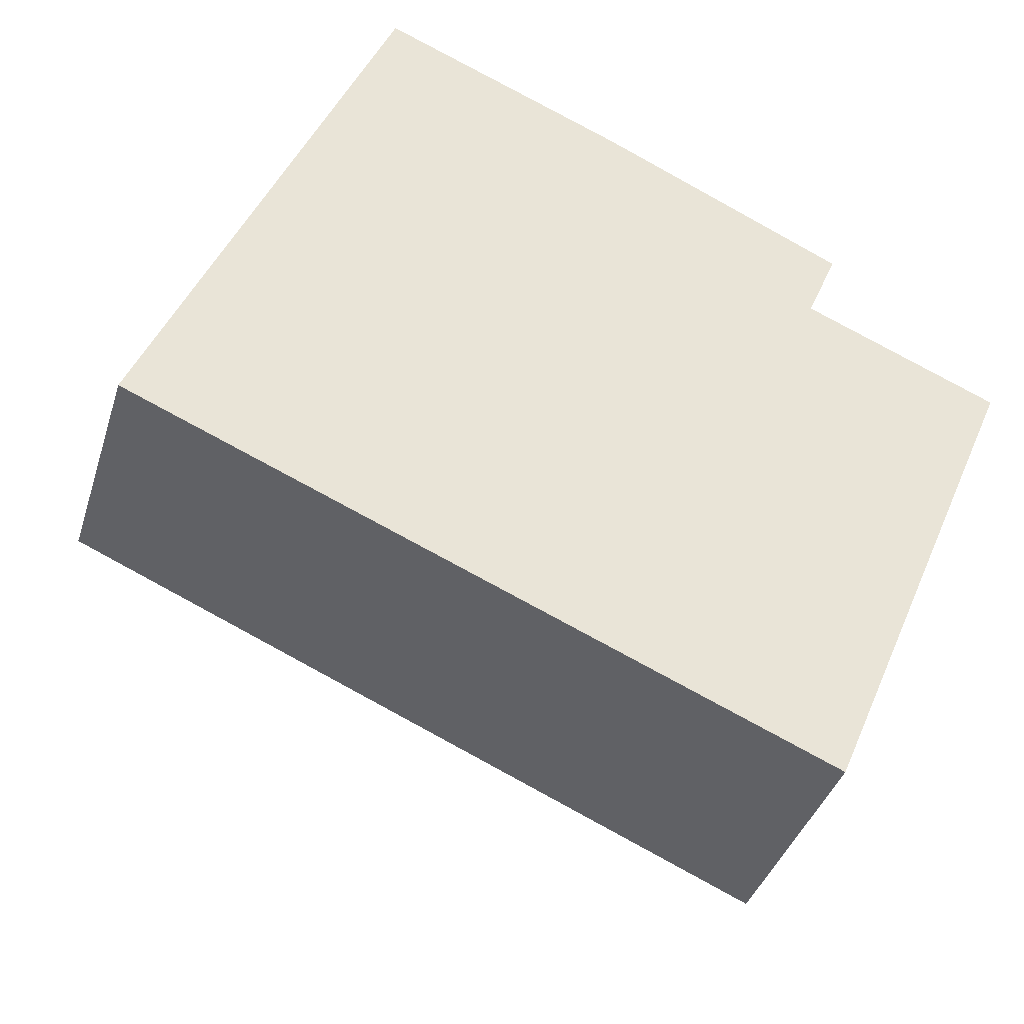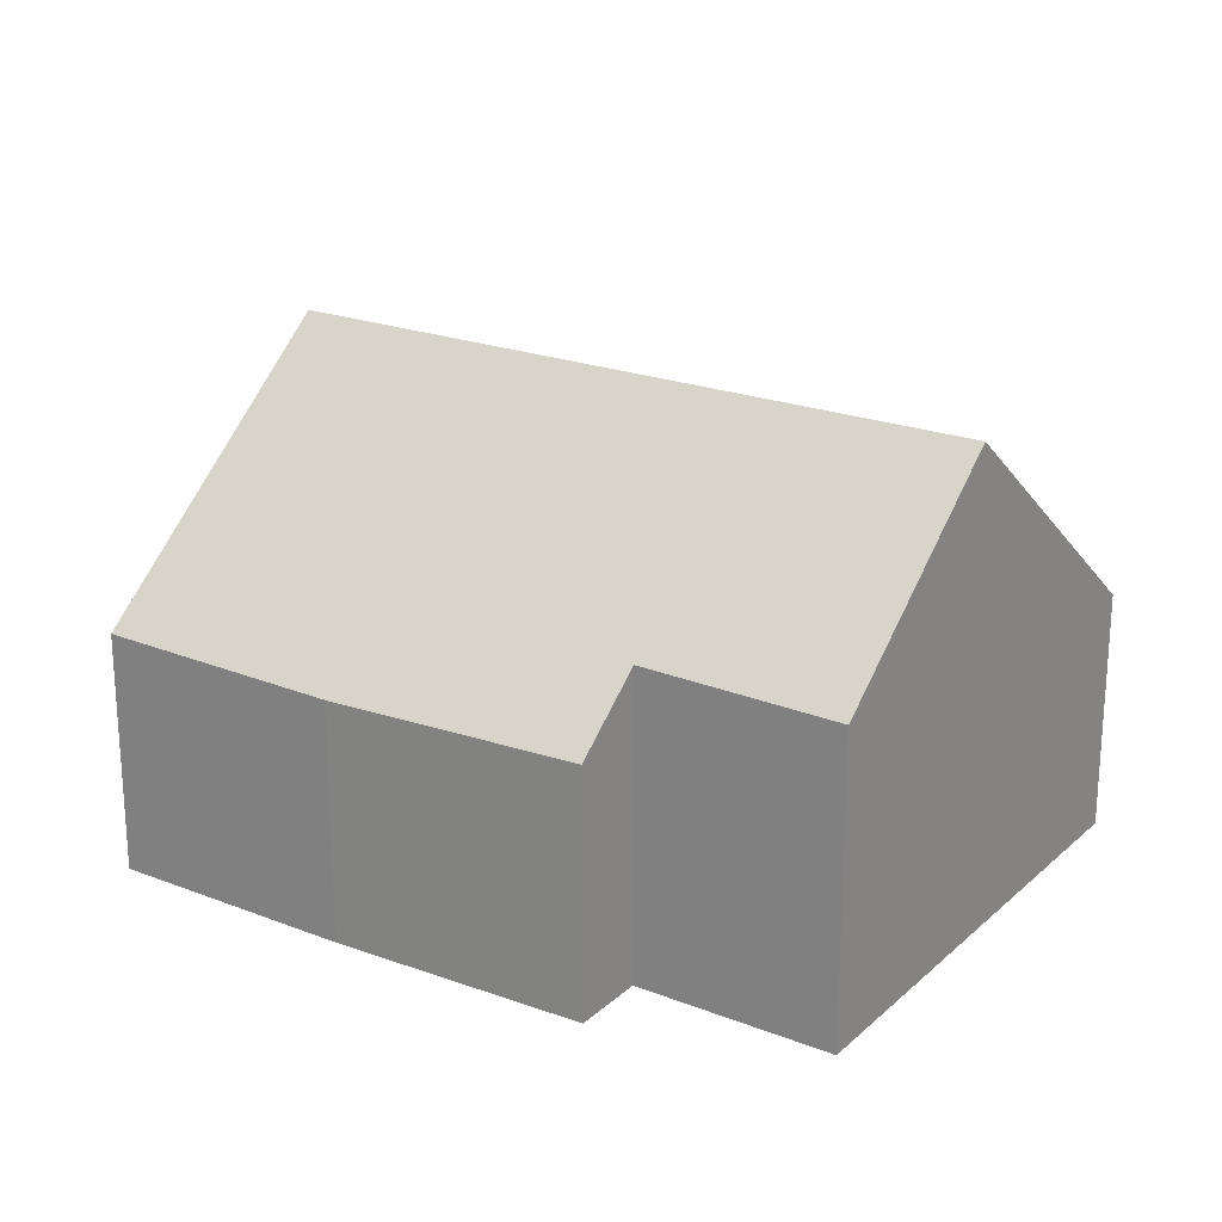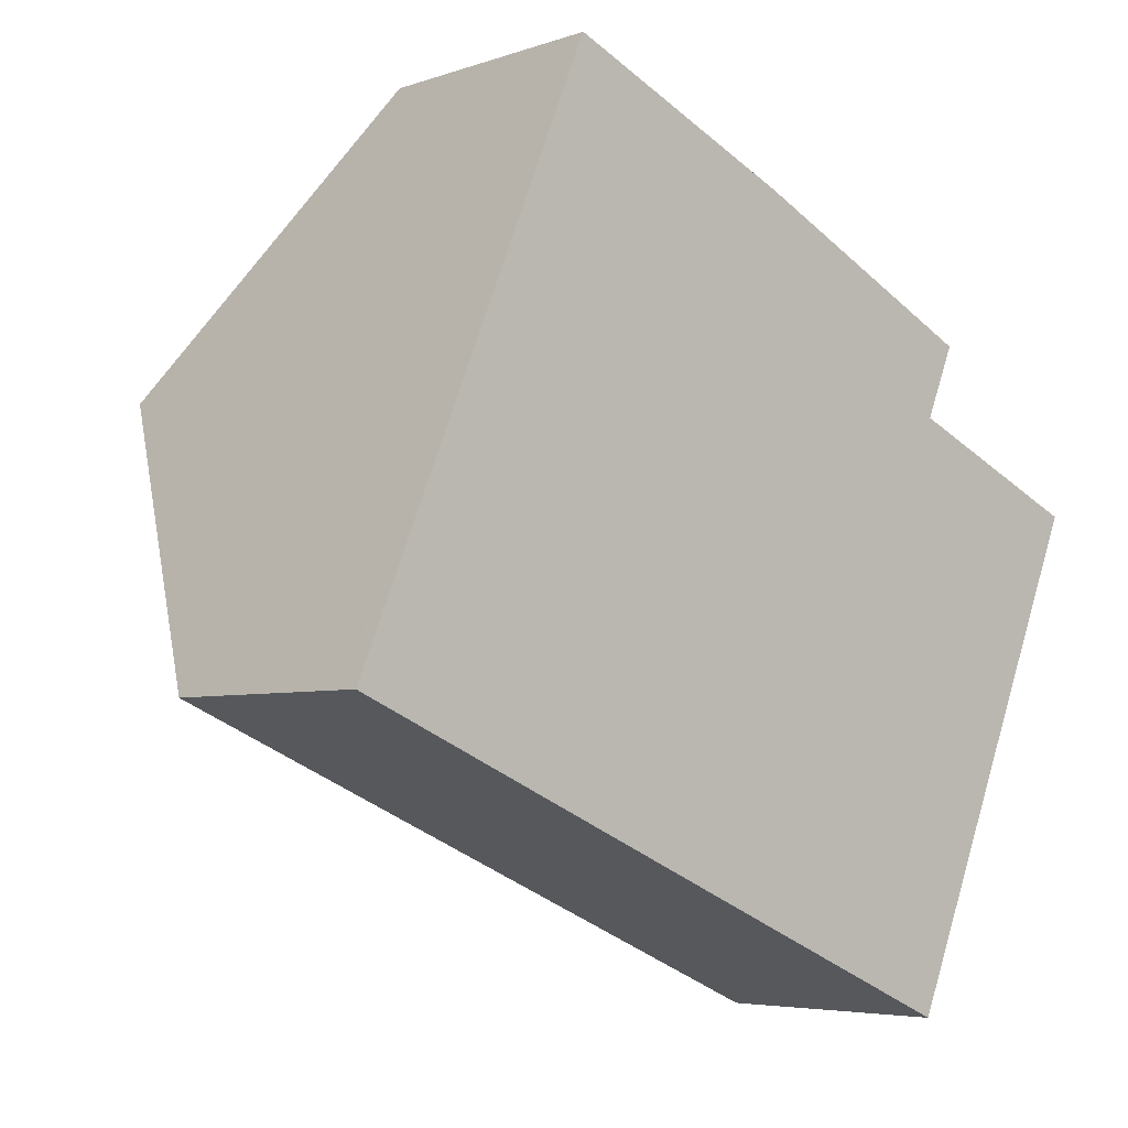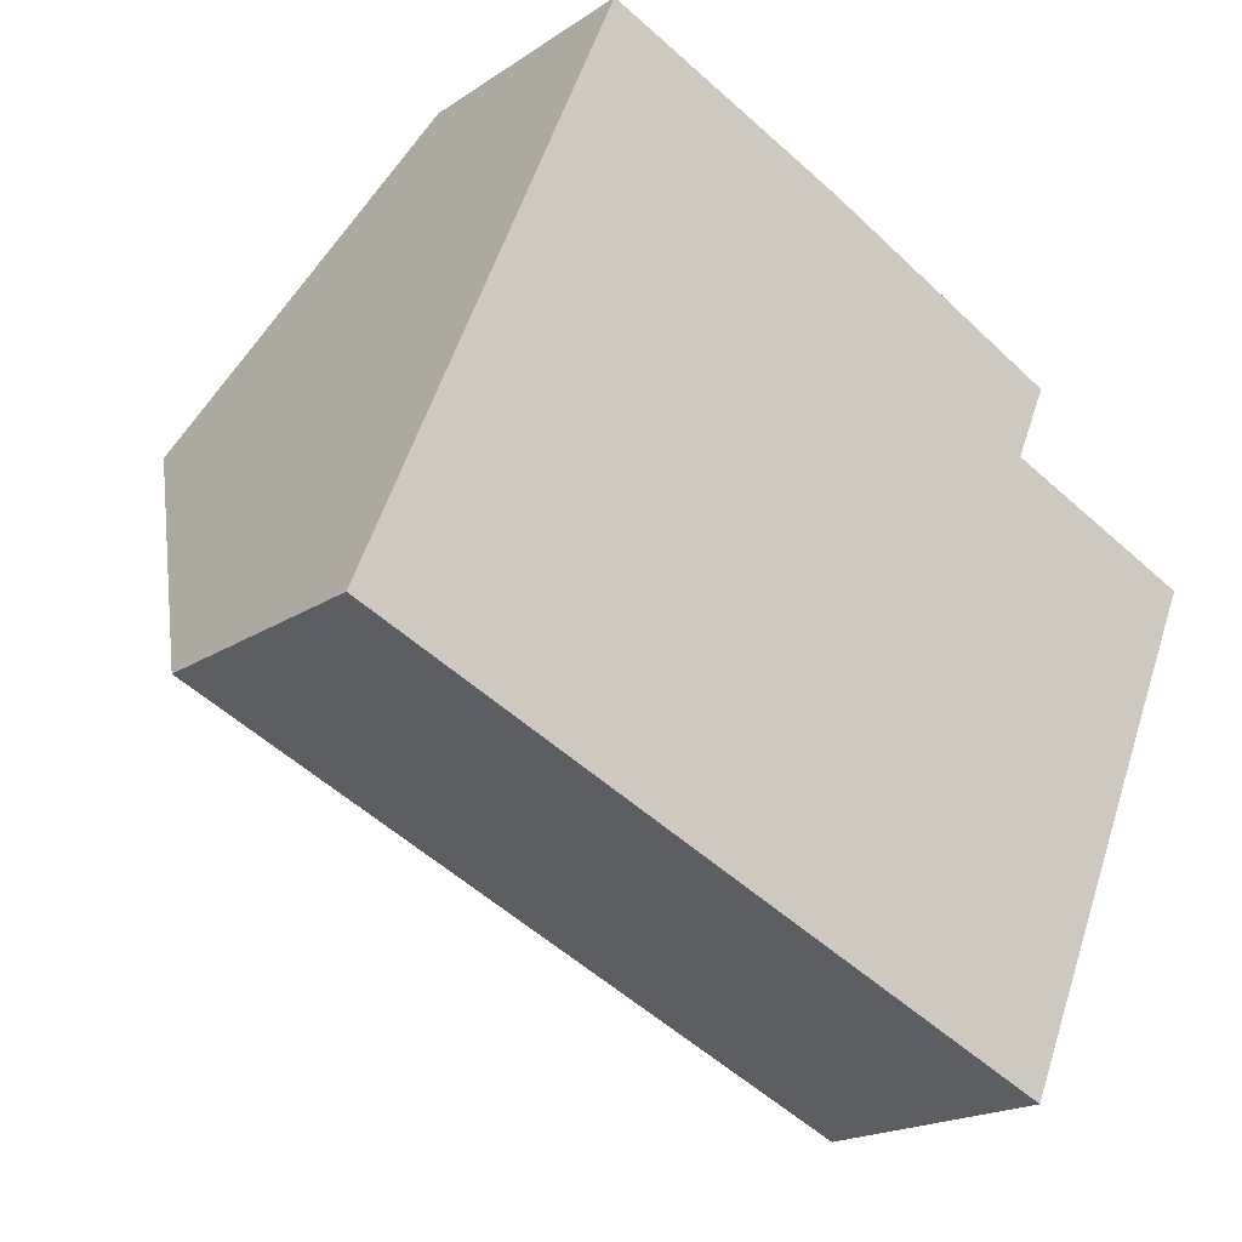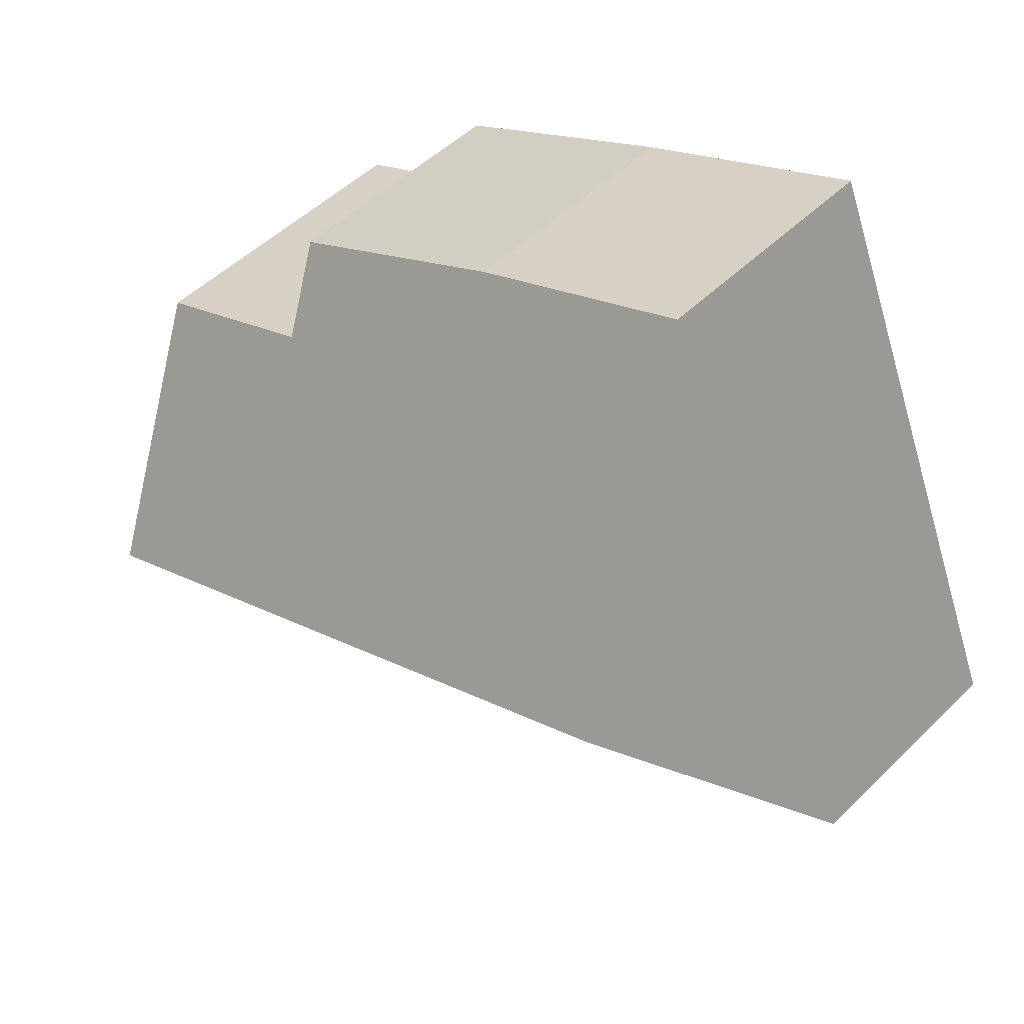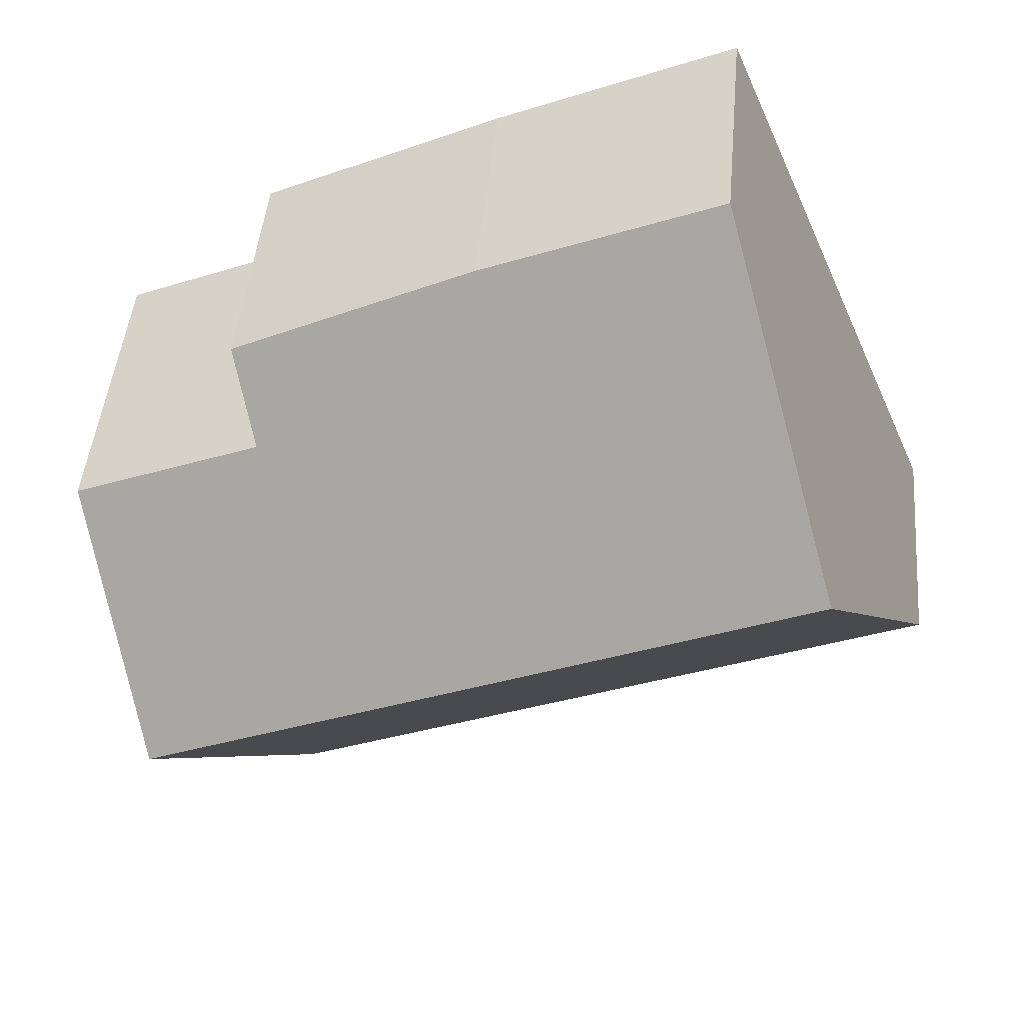
<metadata>
{"format":"obj","ext":"obj","renderer":"f3d","projection":"perspective","resolution":1024,"background":"white","views":[{"elev":-38.3,"azim":-16.5,"up":"+Z"},{"elev":22.4,"azim":57.0,"up":"+Y"},{"elev":-5.0,"azim":-42.5,"up":"+Z"},{"elev":-19.0,"azim":-38.6,"up":"+Z"},{"elev":49.7,"azim":-137.0,"up":"+Z"},{"elev":45.5,"azim":-174.9,"up":"+Z"}]}
</metadata>
<code>
v  0.01 4.633 0.024
v  1.784 4.633 -0.757
v  0 4.612 2.824e-16
v  13.06 4.766 -5.54
v  2.348 9.42 5.534
v  15.33 9.42 -0.184
v  9.2 4.713 8.946
v  4.619 4.767 10.89
v  13.31 6.019 5.35
v  13.9 4.811 6.74
v  17.01 5.975 3.781
v  4.619 -6.668e-16 10.89
v  9.2 -5.478e-16 8.946
v  13.9 -4.127e-16 6.74
v  13.31 -3.276e-16 5.35
v  17.01 -2.315e-16 3.781
v  15.33 1.127e-17 -0.184
v  13.06 3.392e-16 -5.54
v  1.784 4.635e-17 -0.757
v  0 0 0
v  0.01 -1.47e-18 0.024
v  2.348 -3.389e-16 5.534
g defaultobject
f 1 2 3
f 2 1 4
f 4 1 5
f 4 5 6
f 7 5 8
f 5 7 6
f 6 7 9
f 9 7 10
f 6 9 11
f 12 7 8
f 7 12 13
f 7 14 10
f 14 7 13
f 15 11 9
f 11 15 16
f 10 15 9
f 15 10 14
f 11 4 6
f 4 11 16
f 4 16 17
f 4 17 18
f 18 2 4
f 2 18 19
f 2 19 3
f 3 19 20
f 20 1 3
f 1 20 5
f 5 20 8
f 8 20 21
f 8 21 22
f 8 22 12
f 16 15 17
f 19 21 20
f 21 19 22
f 22 19 18
f 22 18 12
f 12 18 17
f 12 17 13
f 13 17 15
f 13 15 14

</code>
